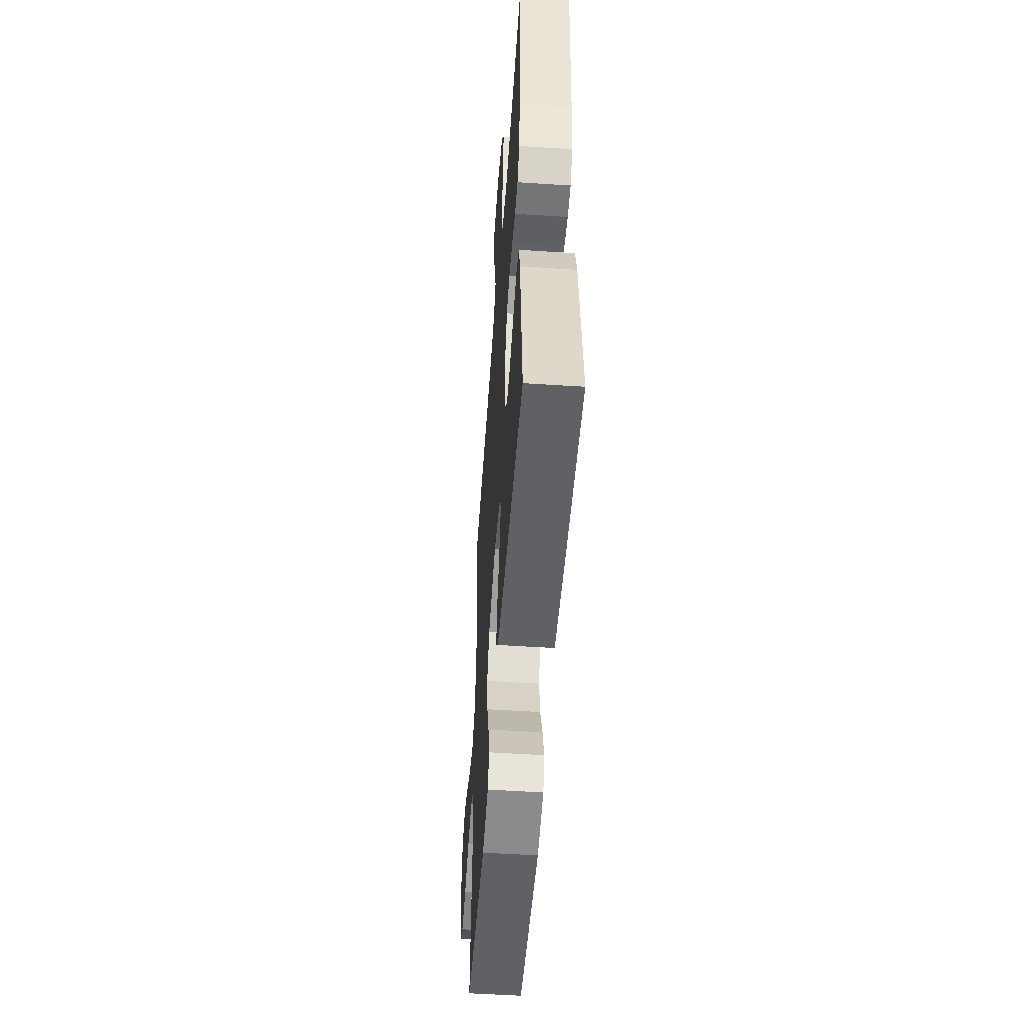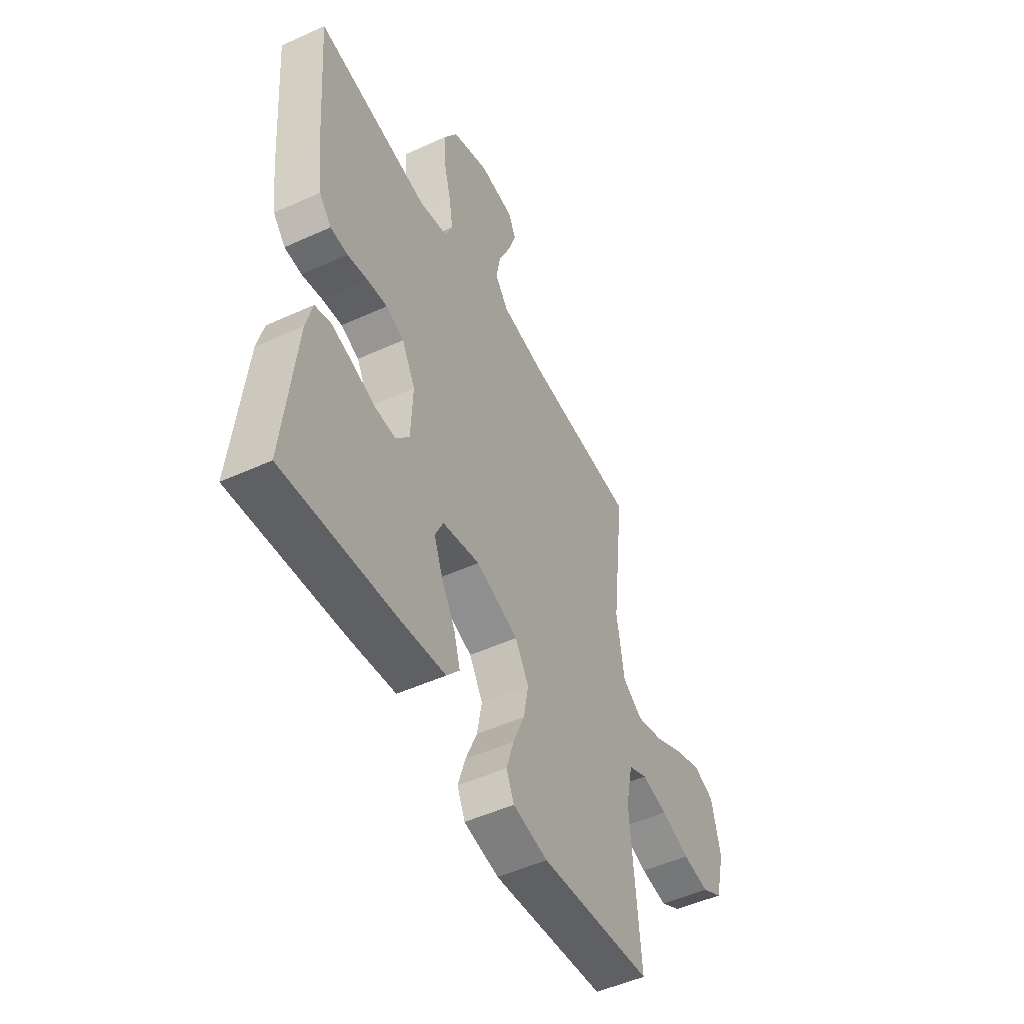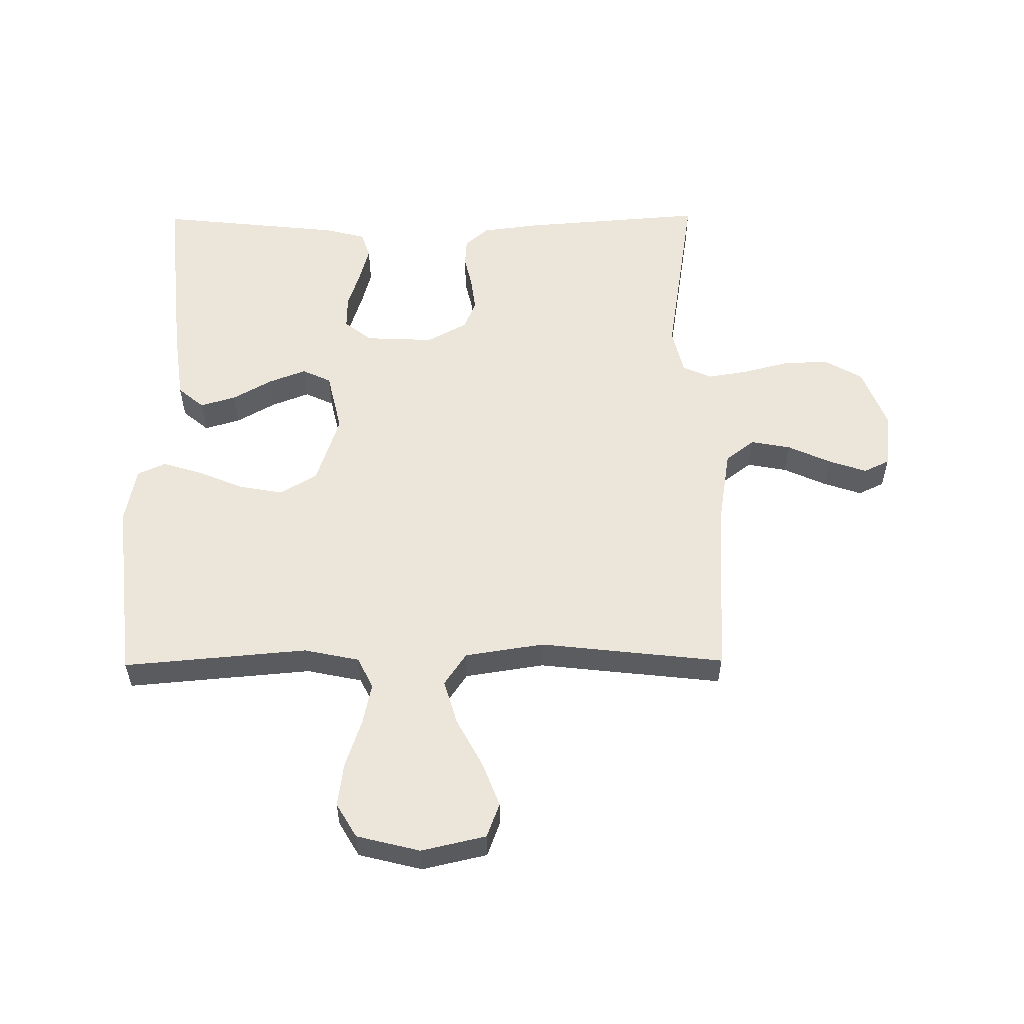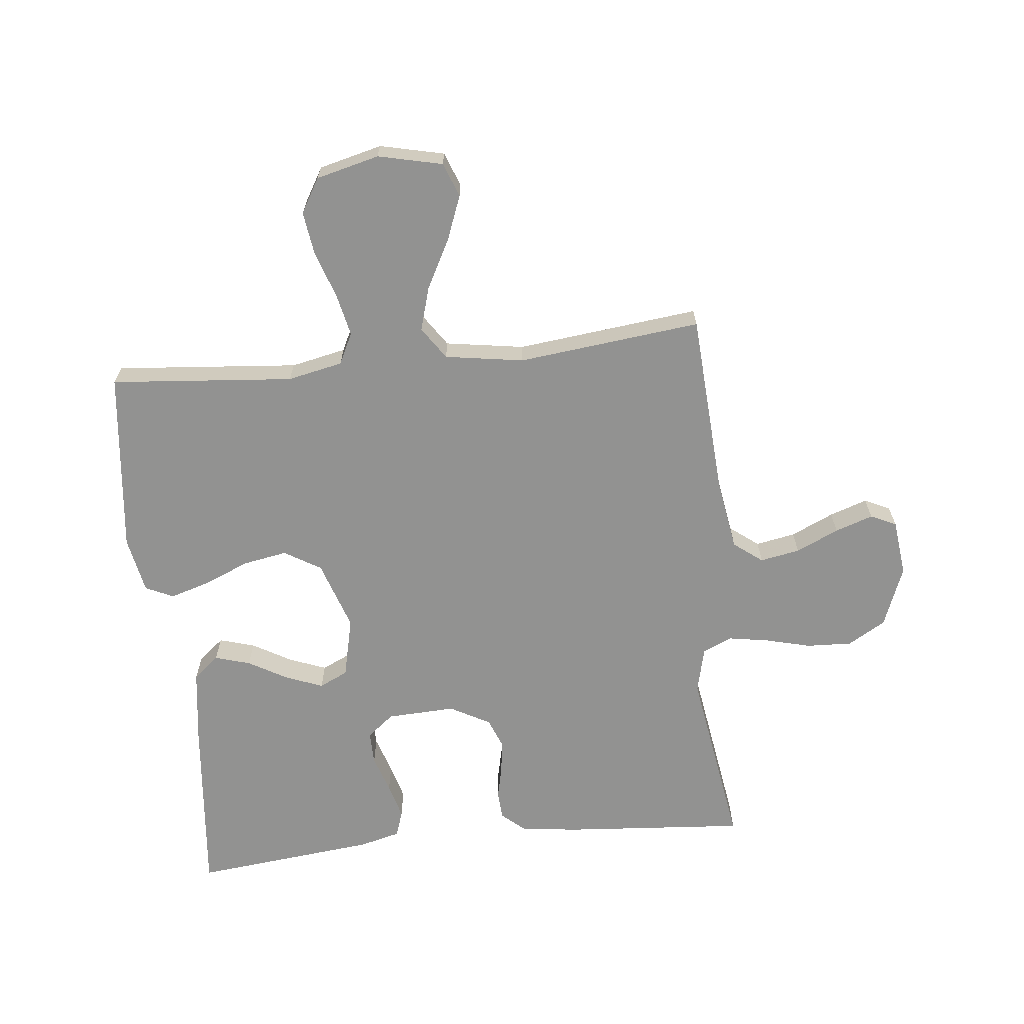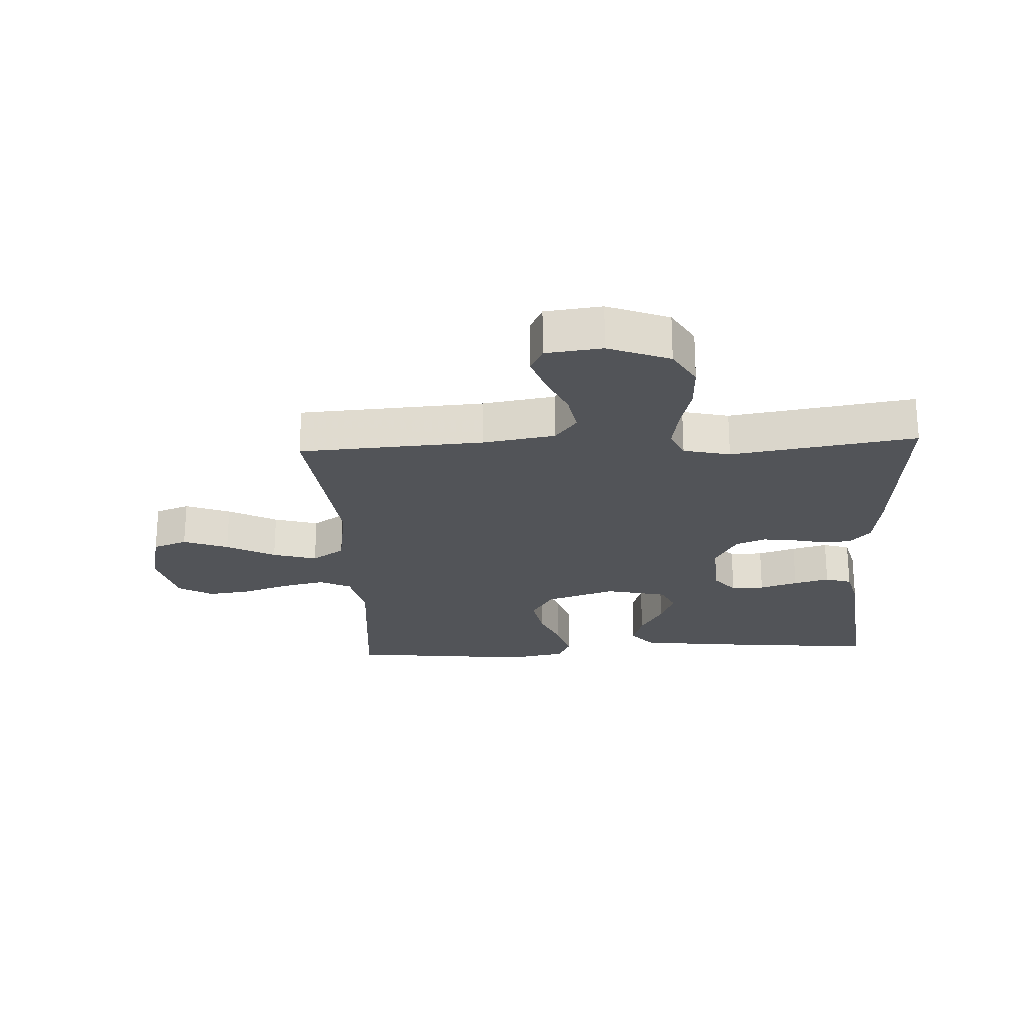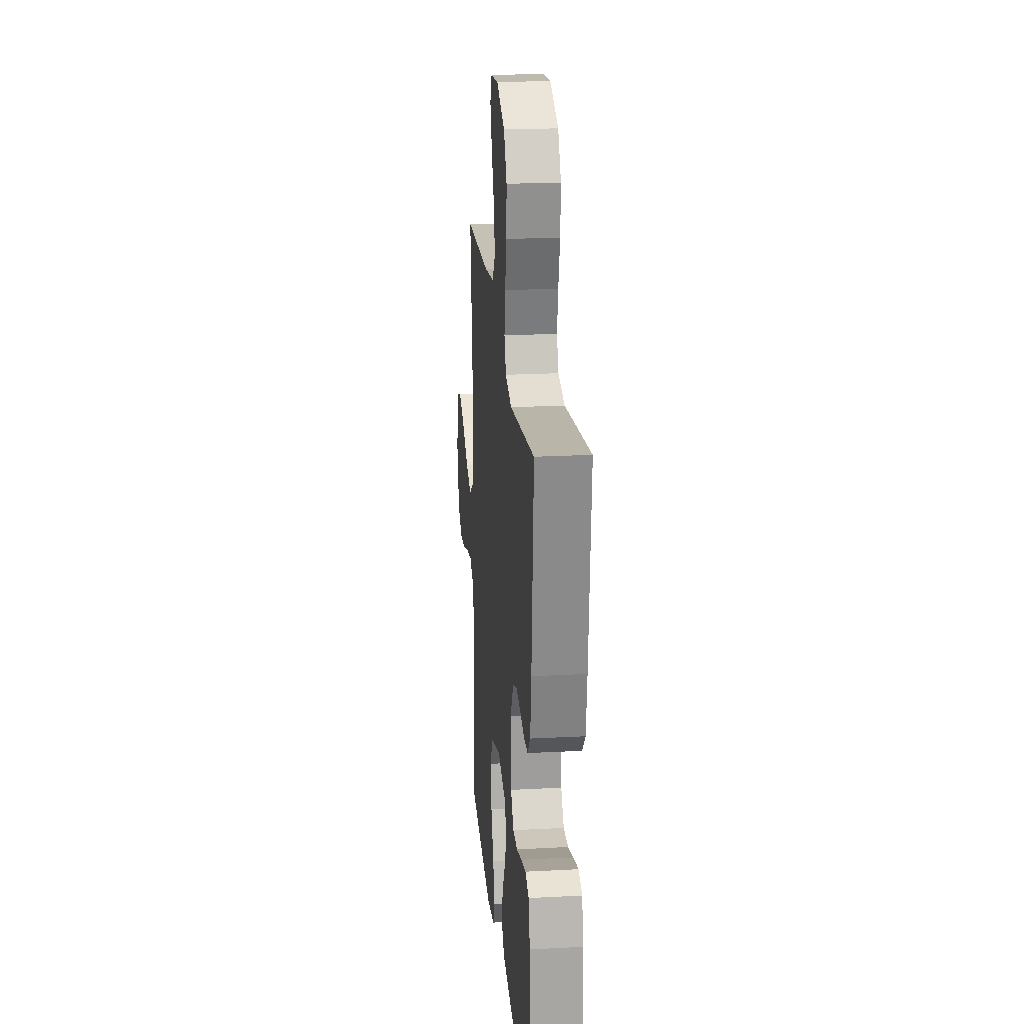
<metadata>
{"format":"obj","ext":"obj","renderer":"f3d","projection":"perspective","resolution":1024,"background":"white","views":[{"elev":-52.9,"azim":86.0,"up":"+Z"},{"elev":-50.3,"azim":116.6,"up":"+Z"},{"elev":55.8,"azim":-90.5,"up":"+Y"},{"elev":-66.3,"azim":-84.0,"up":"+Y"},{"elev":-23.2,"azim":2.9,"up":"+Y"},{"elev":22.5,"azim":84.8,"up":"+Z"}]}
</metadata>
<code>
v -0.5 0.07 0.5
v -0.2 0.07 0.519
v -0.083 0.07 0.538
v -0.047 0.07 0.585
v -0.059 0.07 0.65
v -0.091 0.07 0.72
v -0.112 0.07 0.782
v -0.092 0.07 0.824
v 0 0.07 0.835
v 0.1 0.07 0.796
v 0.136 0.07 0.734
v 0.133 0.07 0.66
v 0.114 0.07 0.585
v 0.103 0.07 0.519
v 0.124 0.07 0.471
v 0.2 0.07 0.453
v 0.5 0.07 0.5
v 0.477 0.07 0.2
v 0.465 0.07 0.107
v 0.432 0.07 0.069
v 0.386 0.07 0.066
v 0.333 0.07 0.078
v 0.278 0.07 0.085
v 0.23 0.07 0.066
v 0.194 0.07 0
v 0.199 0.07 -0.112
v 0.234 0.07 -0.156
v 0.288 0.07 -0.155
v 0.35 0.07 -0.135
v 0.408 0.07 -0.119
v 0.451 0.07 -0.133
v 0.468 0.07 -0.2
v 0.5 0.07 -0.5
v 0.2 0.07 -0.471
v 0.08 0.07 -0.455
v 0.045 0.07 -0.413
v 0.062 0.07 -0.355
v 0.099 0.07 -0.29
v 0.122 0.07 -0.23
v 0.1 0.07 -0.183
v 0 0.07 -0.16
v -0.114 0.07 -0.198
v -0.15 0.07 -0.258
v -0.137 0.07 -0.33
v -0.106 0.07 -0.404
v -0.086 0.07 -0.469
v -0.107 0.07 -0.515
v -0.2 0.07 -0.533
v -0.5 0.07 -0.5
v -0.474 0.07 -0.2
v -0.493 0.07 -0.11
v -0.544 0.07 -0.085
v -0.613 0.07 -0.1
v -0.69 0.07 -0.126
v -0.761 0.07 -0.136
v -0.817 0.07 -0.103
v -0.843 0.07 0
v -0.819 0.07 0.105
v -0.763 0.07 0.126
v -0.69 0.07 0.098
v -0.611 0.07 0.056
v -0.539 0.07 0.035
v -0.486 0.07 0.071
v -0.466 0.07 0.2
v -0.5 0 0.5
v -0.2 0 0.519
v -0.083 0 0.538
v -0.047 0 0.585
v -0.059 0 0.65
v -0.091 0 0.72
v -0.112 0 0.782
v -0.092 0 0.824
v 0 0 0.835
v 0.1 0 0.796
v 0.136 0 0.734
v 0.133 0 0.66
v 0.114 0 0.585
v 0.103 0 0.519
v 0.124 0 0.471
v 0.2 0 0.453
v 0.5 0 0.5
v 0.477 0 0.2
v 0.465 0 0.107
v 0.432 0 0.069
v 0.386 0 0.066
v 0.333 0 0.078
v 0.278 0 0.085
v 0.23 0 0.066
v 0.194 0 0
v 0.199 0 -0.112
v 0.234 0 -0.156
v 0.288 0 -0.155
v 0.35 0 -0.135
v 0.408 0 -0.119
v 0.451 0 -0.133
v 0.468 0 -0.2
v 0.5 0 -0.5
v 0.2 0 -0.471
v 0.08 0 -0.455
v 0.045 0 -0.413
v 0.062 0 -0.355
v 0.099 0 -0.29
v 0.122 0 -0.23
v 0.1 0 -0.183
v 0 0 -0.16
v -0.114 0 -0.198
v -0.15 0 -0.258
v -0.137 0 -0.33
v -0.106 0 -0.404
v -0.086 0 -0.469
v -0.107 0 -0.515
v -0.2 0 -0.533
v -0.5 0 -0.5
v -0.474 0 -0.2
v -0.493 0 -0.11
v -0.544 0 -0.085
v -0.613 0 -0.1
v -0.69 0 -0.126
v -0.761 0 -0.136
v -0.817 0 -0.103
v -0.843 0 0
v -0.819 0 0.105
v -0.763 0 0.126
v -0.69 0 0.098
v -0.611 0 0.056
v -0.539 0 0.035
v -0.486 0 0.071
v -0.466 0 0.2
f 58 59 60 61
f 58 61 62
f 57 58 62
f 56 57 62
f 53 54 55 56
f 52 53 56 62
f 51 52 62 63
f 47 48 49 50
f 44 45 46 47
f 43 44 47 50
f 42 43 50 51
f 35 36 37 38
f 35 38 39
f 34 35 39
f 33 34 39
f 32 33 39 40
f 28 29 30 31
f 28 31 32 40
f 19 20 21 22
f 19 22 23
f 16 17 18 19
f 15 16 19 23
f 14 15 23 24
f 10 11 12 13
f 10 13 14
f 9 10 14
f 5 6 7 8
f 5 8 9 14
f 64 1 2
f 64 2 3
f 63 64 3
f 41 42 51 63
f 41 63 3
f 40 41 3 4
f 27 28 40
f 26 27 40
f 25 26 40 4
f 14 24 25
f 4 5 14 25
f 125 124 123 122
f 126 125 122
f 126 122 121
f 126 121 120
f 120 119 118 117
f 126 120 117 116
f 127 126 116 115
f 114 113 112 111
f 111 110 109 108
f 114 111 108 107
f 115 114 107 106
f 102 101 100 99
f 103 102 99
f 103 99 98
f 103 98 97
f 104 103 97 96
f 95 94 93 92
f 104 96 95 92
f 86 85 84 83
f 87 86 83
f 83 82 81 80
f 87 83 80 79
f 88 87 79 78
f 77 76 75 74
f 78 77 74
f 78 74 73
f 72 71 70 69
f 78 73 72 69
f 66 65 128
f 67 66 128
f 67 128 127
f 127 115 106 105
f 67 127 105
f 68 67 105 104
f 104 92 91
f 104 91 90
f 68 104 90 89
f 89 88 78
f 89 78 69 68
f 1 65 66 2
f 2 66 67 3
f 3 67 68 4
f 4 68 69 5
f 5 69 70 6
f 6 70 71 7
f 7 71 72 8
f 8 72 73 9
f 9 73 74 10
f 10 74 75 11
f 11 75 76 12
f 12 76 77 13
f 13 77 78 14
f 14 78 79 15
f 15 79 80 16
f 16 80 81 17
f 17 81 82 18
f 18 82 83 19
f 19 83 84 20
f 20 84 85 21
f 21 85 86 22
f 22 86 87 23
f 23 87 88 24
f 24 88 89 25
f 25 89 90 26
f 26 90 91 27
f 27 91 92 28
f 28 92 93 29
f 29 93 94 30
f 30 94 95 31
f 31 95 96 32
f 32 96 97 33
f 33 97 98 34
f 34 98 99 35
f 35 99 100 36
f 36 100 101 37
f 37 101 102 38
f 38 102 103 39
f 39 103 104 40
f 40 104 105 41
f 41 105 106 42
f 42 106 107 43
f 43 107 108 44
f 44 108 109 45
f 45 109 110 46
f 46 110 111 47
f 47 111 112 48
f 48 112 113 49
f 49 113 114 50
f 50 114 115 51
f 51 115 116 52
f 52 116 117 53
f 53 117 118 54
f 54 118 119 55
f 55 119 120 56
f 56 120 121 57
f 57 121 122 58
f 58 122 123 59
f 59 123 124 60
f 60 124 125 61
f 61 125 126 62
f 62 126 127 63
f 63 127 128 64
f 64 128 65 1

</code>
